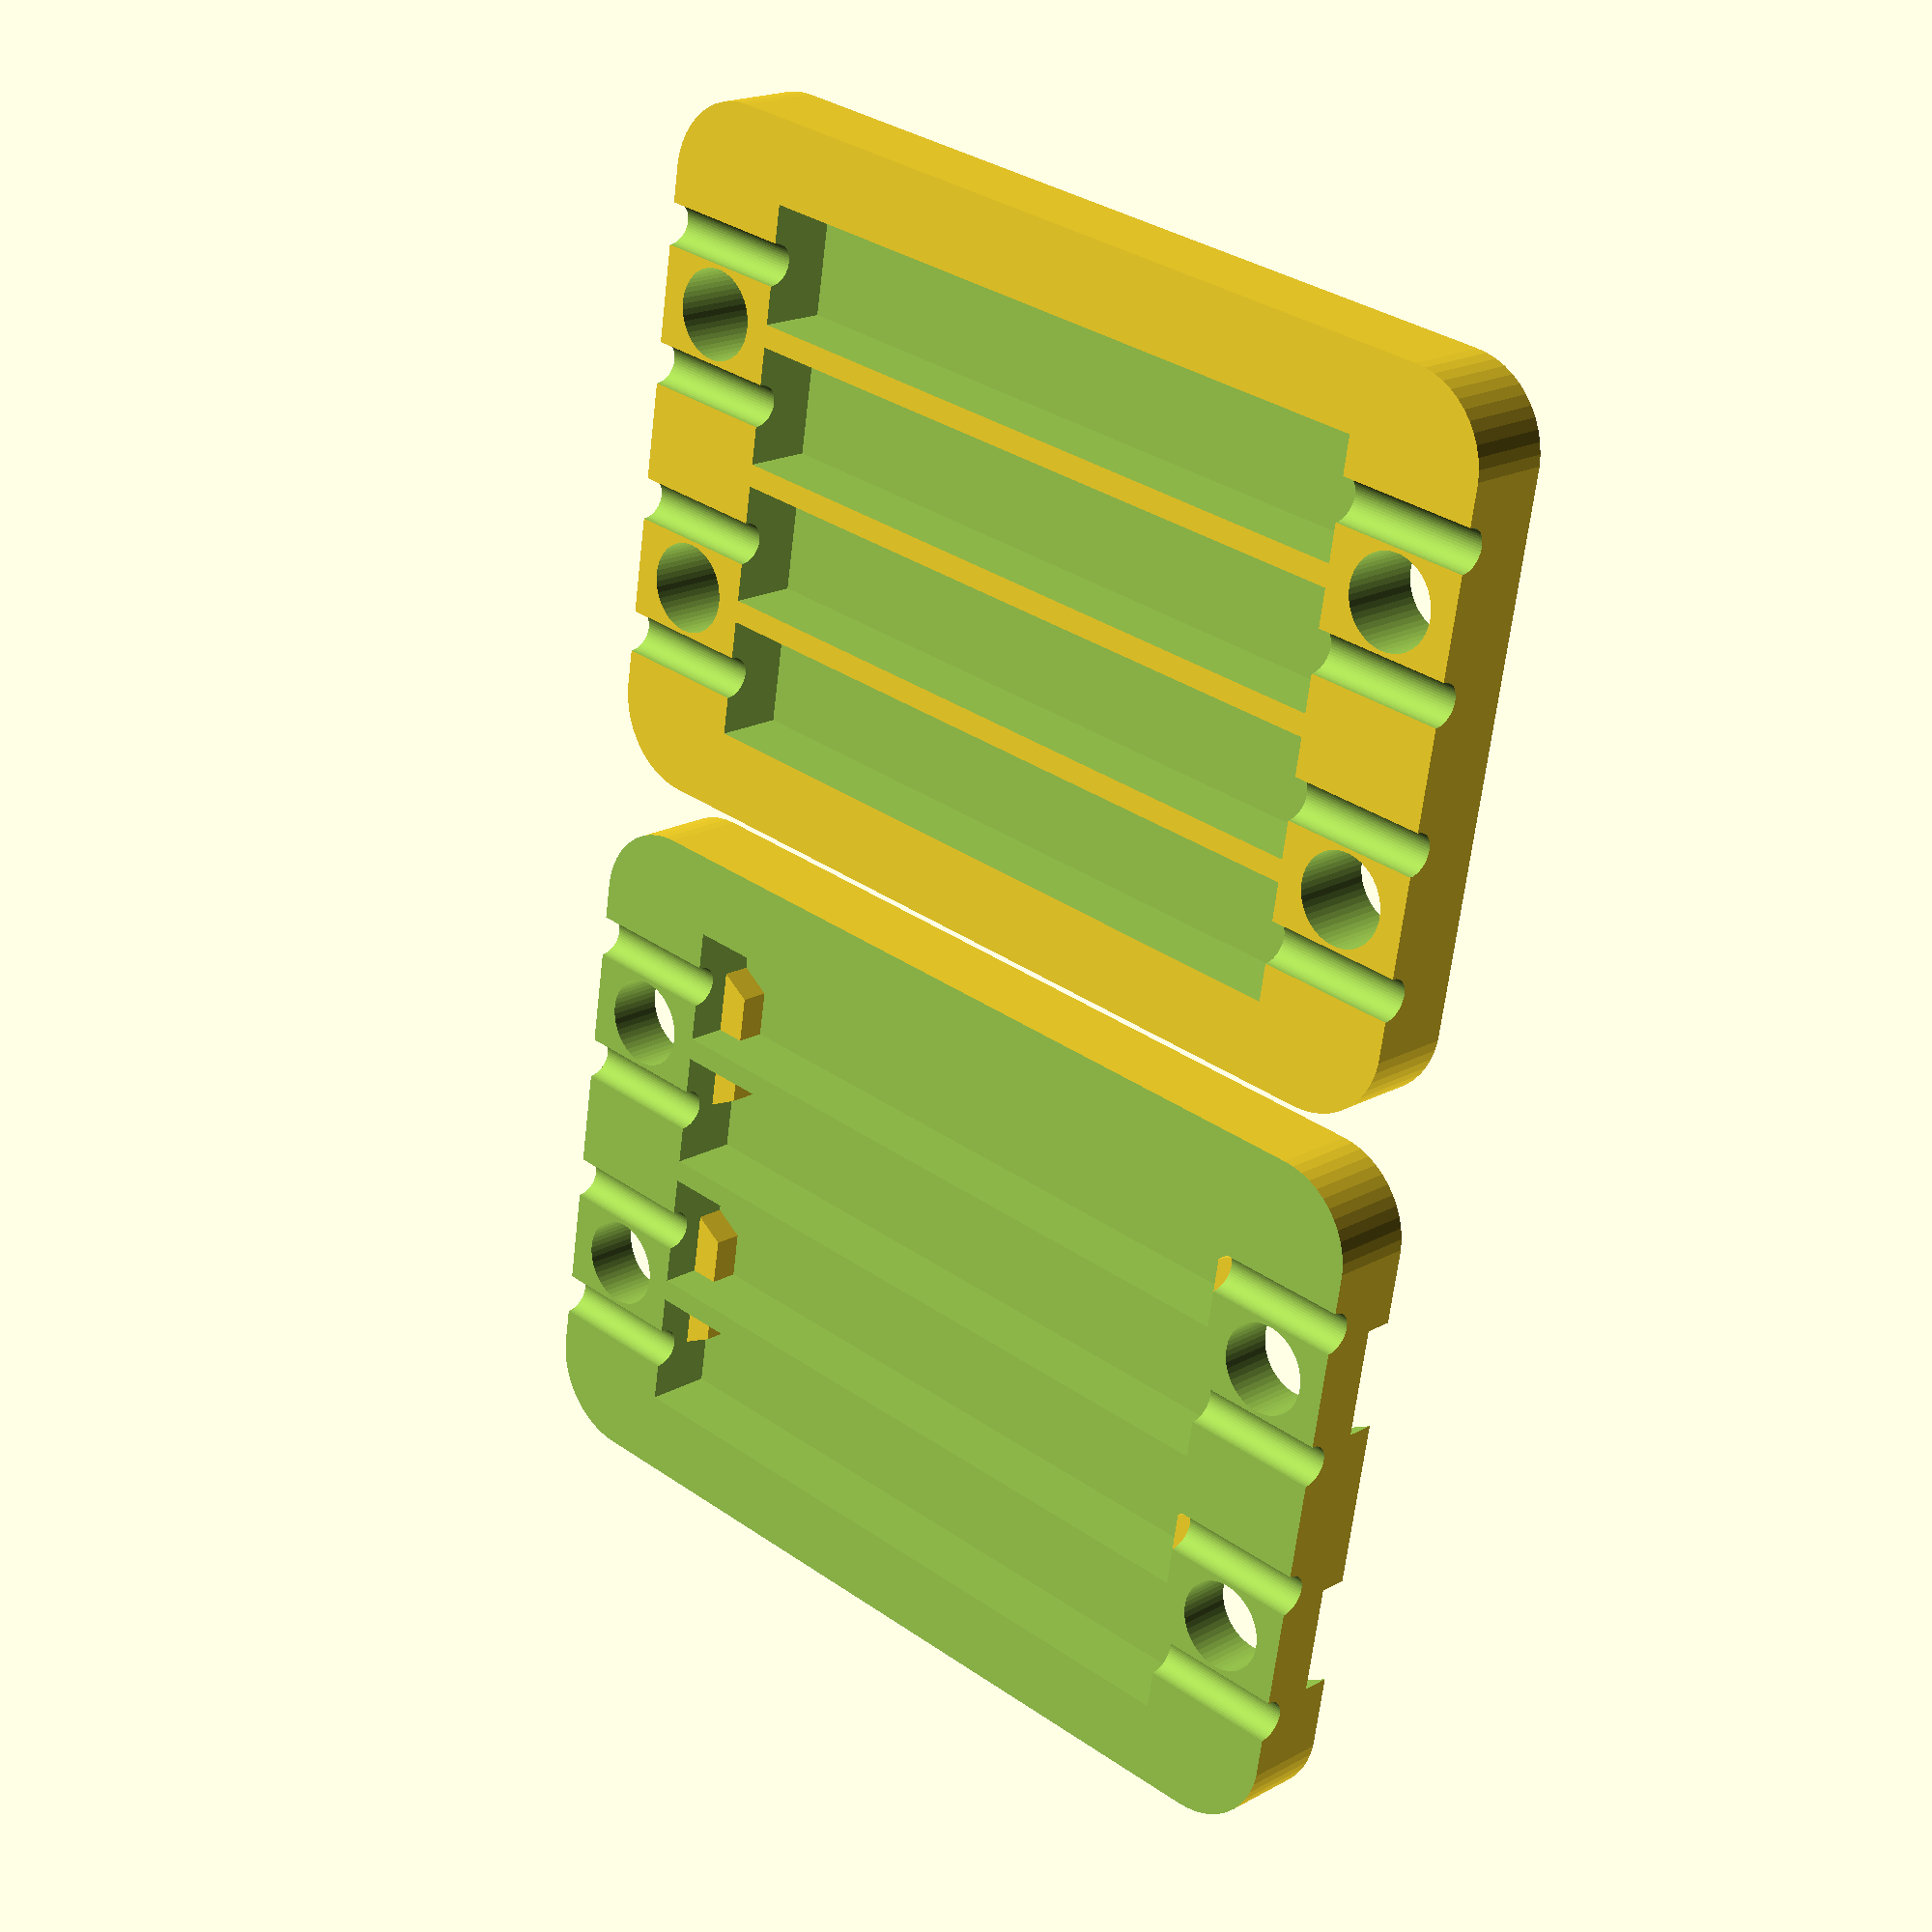
<openscad>
$fn=50;
e=.001;

height=6;
depth=35;
pitch = 5;
n_cables=4;

border_r = 3;
side_border=2.9;
inner_wall_thickness=.8;
bottom_thickness = .6;

cable_d=1.5;
screw_d=3.2;
screw_wall_margin=2.5;
screw_head=5.9;
screw_head_border = .6;
screw_head_depth=1;

print_separation=2;

n_screws_per_side = ceil(n_cables/2);

dim = [2*side_border+n_cables*pitch-inner_wall_thickness,depth,height];
cavity_dim = [ pitch - inner_wall_thickness, dim.y - 4*screw_wall_margin, dim.z-2*bottom_thickness ] ;

module do_center(dim, center)
{
	if (center)
		translate(-dim/2)
			children();
	else
		children();
}

module rounded_box(dim, r, center=false)
{
	do_center(dim, center)
	hull()
	{
		for (x=[r,dim.x-r])
		for (y=[r,dim.y-r])
		translate([x,y,0])
        cylinder(h=dim.z,r=r);
	}
}

module at_cables()
{
	for (i=[0:n_cables-1])
	{
		dx = pitch*(  i-(n_cables-1)/2 );
		translate([dx, 0,0])
		children();
	}
}

module cable()
{
	rotate([90,0,0])
	cylinder(dim.y+2*e, d=cable_d, center=true);
}


module at_screws()
{
	y_off = dim.y/2 - screw_wall_margin;
	for (i=[0:n_screws_per_side-1])
	{
		x = 2*pitch*i - pitch*(n_cables/2-1);
		for (y=[-y_off,y_off])
		translate([x,y,0])
		children();
	}
}

module hex_prism(h, r)
{
	cylinder(h=h, r=r*2/sqrt(3), $fn=6);
}

module clamp()
{
	difference()
	{
		rounded_box(dim, r=border_r, center=true);

		difference()
		{
			at_cables()
			{
				cube(cavity_dim, center=true);
				cable();
			}

			at_screws()
			translate([0,0,-dim.z/2-e])
			hex_prism(screw_head_depth+bottom_thickness + e, screw_head/2+screw_head_border);
		}

		at_screws()
		translate([0,0,-dim.z/2-e])
		{
			cylinder(h=dim.z+2*e,d=screw_d);
			hex_prism(screw_head_depth+e, r=screw_head/2);
		}
	}
}

module split()
{
	translate([-(dim.x+e)/2, -(dim.y+e)/2, 0])
	cube([dim.x+e, dim.y+e, dim.z/2+e]);
}

module top()
{
	intersection()
	{
		children();
		split();
	}
}

module bottom()
{
	difference()
	{
		children();
		split();
	}
}

module flip()
{
	rotate([180,0,0])
	children();
}

module next()
{
	translate([dim.x+print_separation,0,0])
	children();
}

flip()
top()
clamp();

next()
bottom()
clamp();


</openscad>
<views>
elev=341.3 azim=99.3 roll=43.6 proj=p view=solid
</views>
